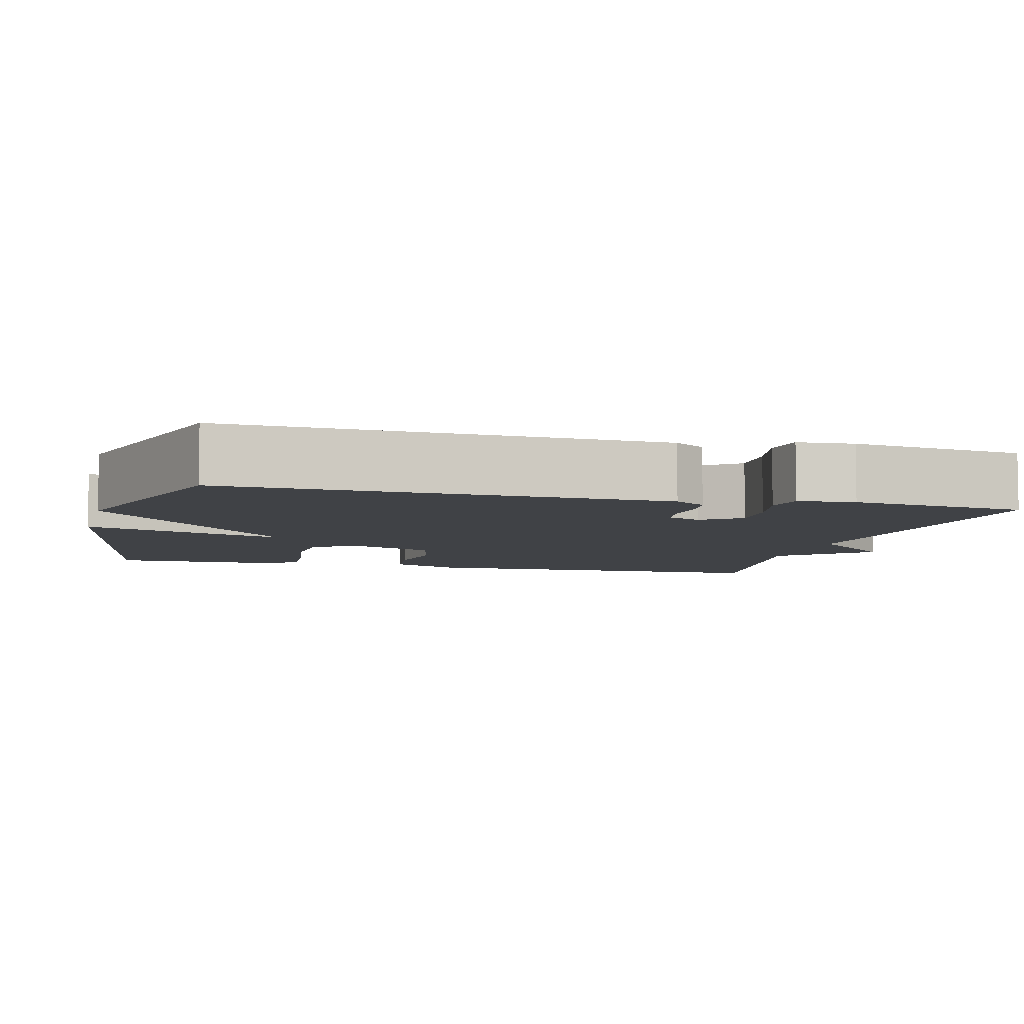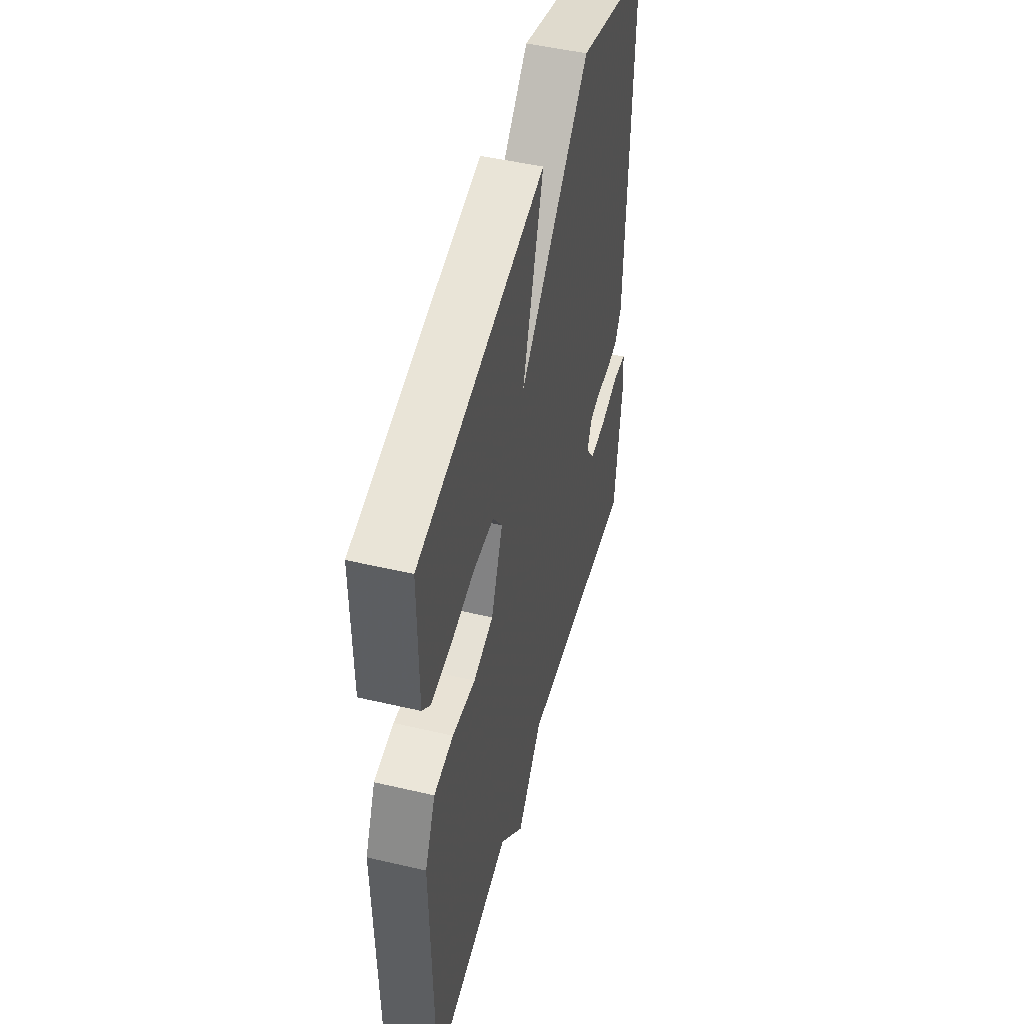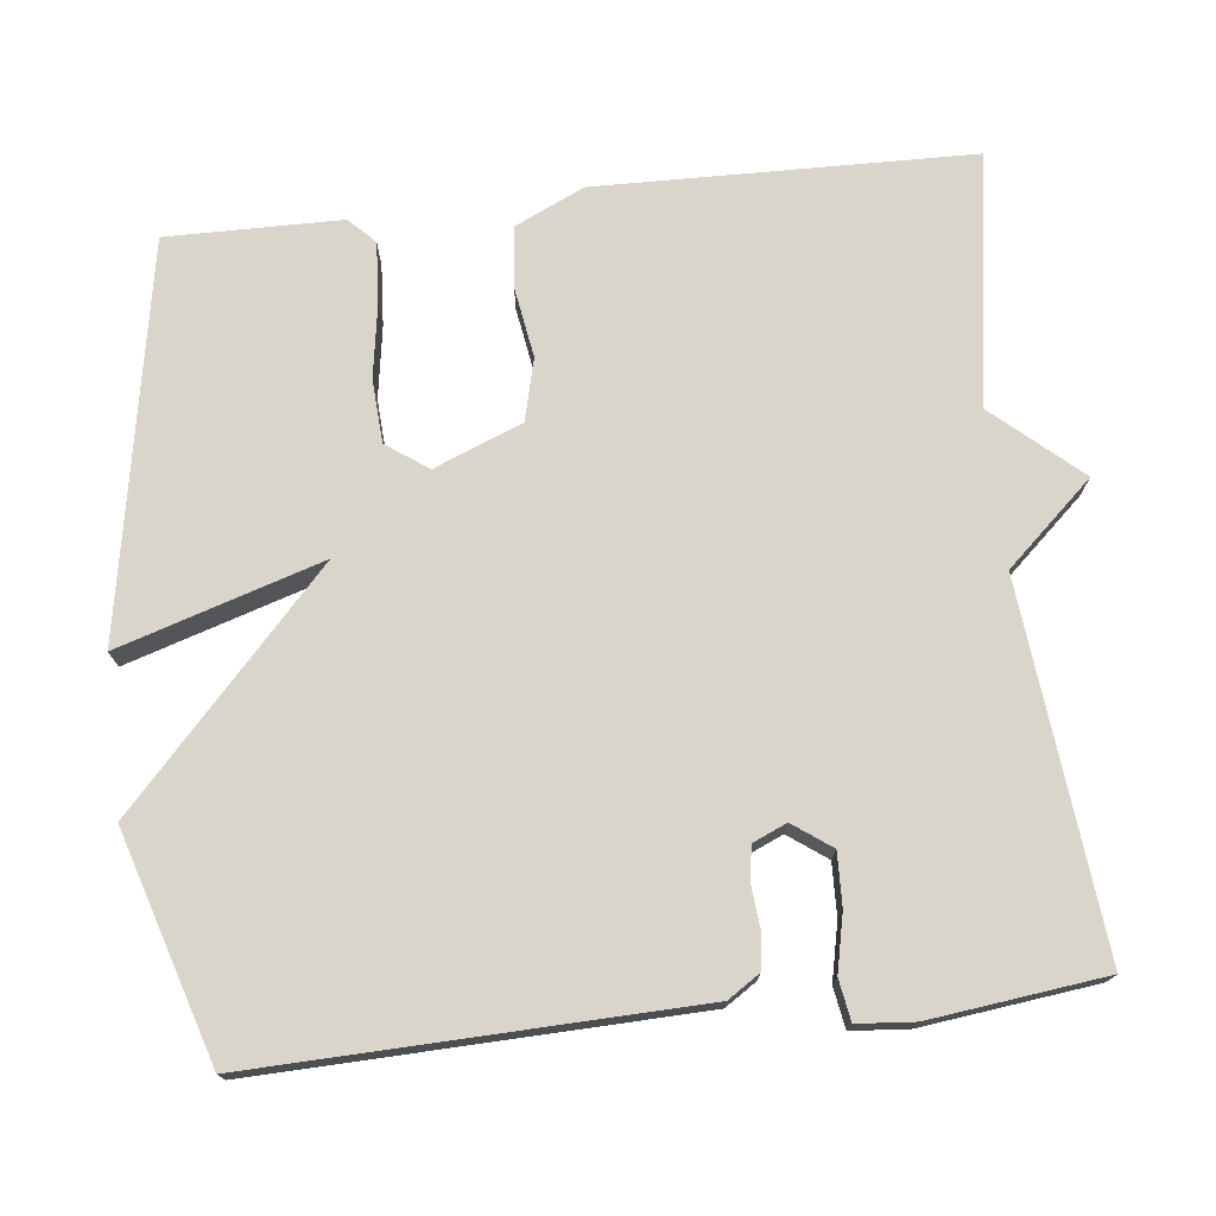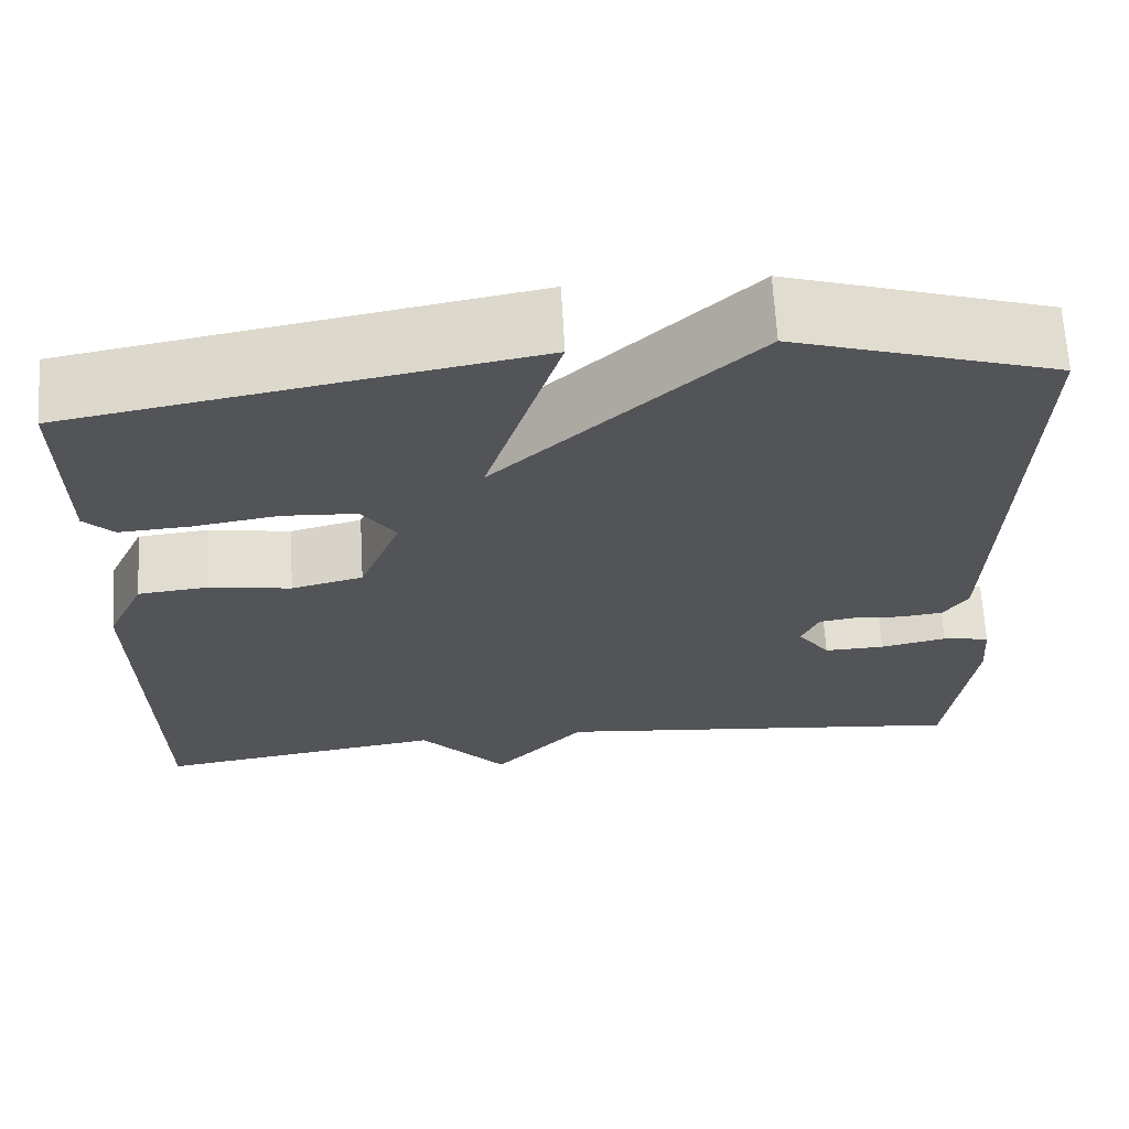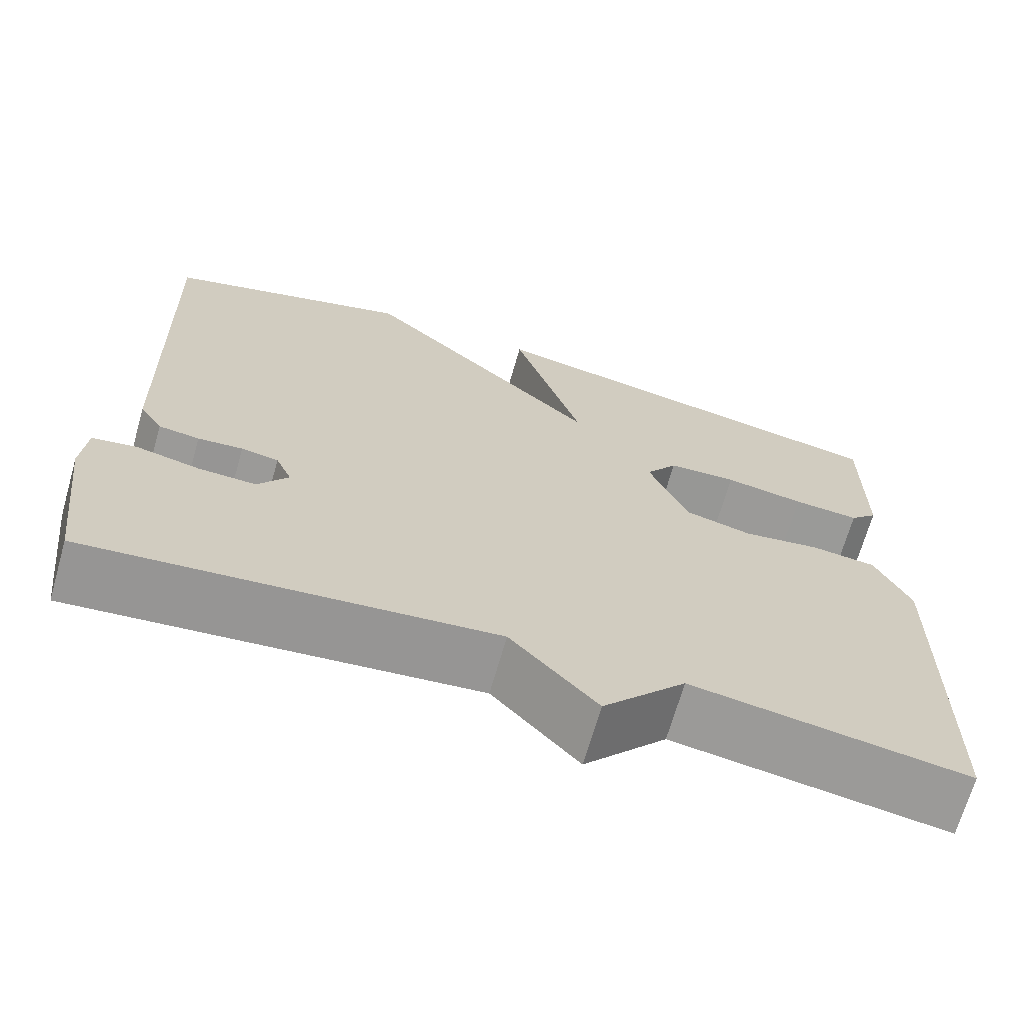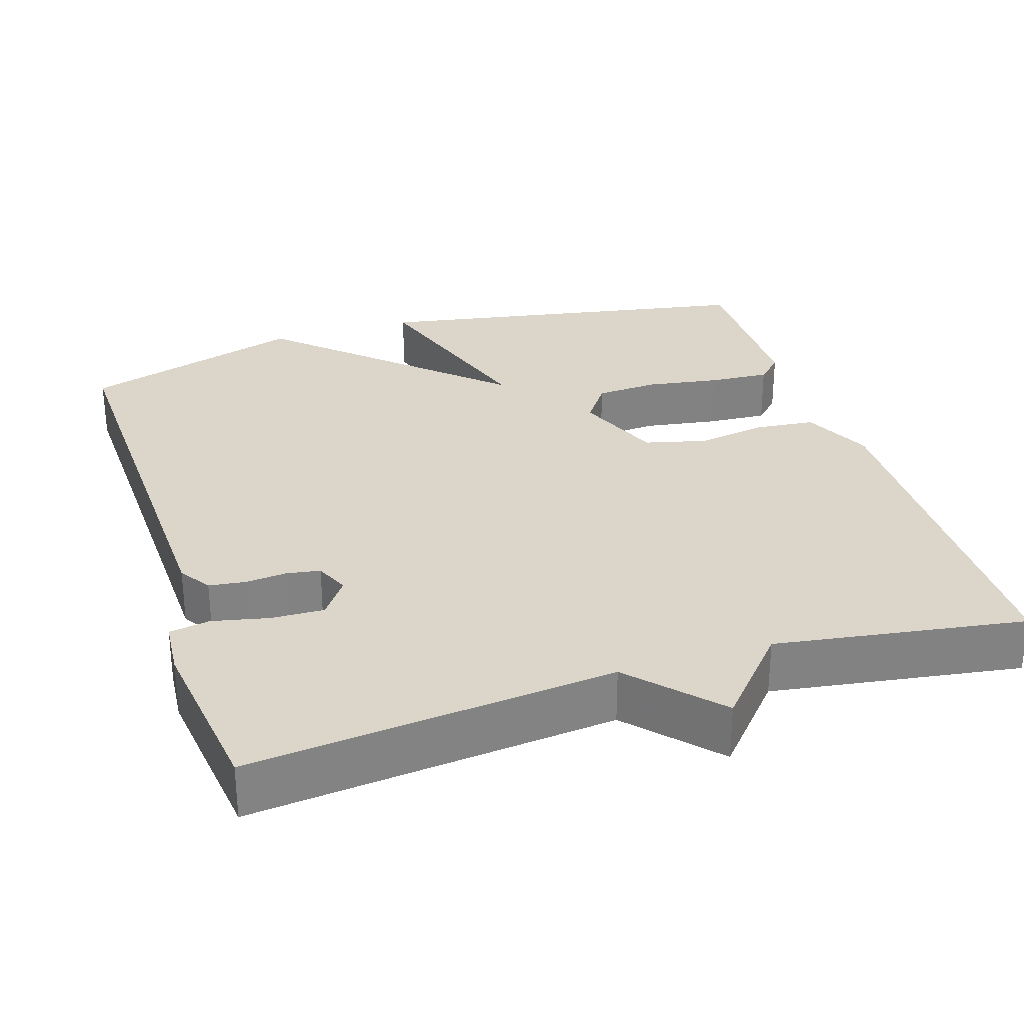
<metadata>
{"format":"obj","ext":"obj","renderer":"f3d","projection":"perspective","resolution":1024,"background":"white","views":[{"elev":-6.2,"azim":75.5,"up":"+Y"},{"elev":49.0,"azim":-75.4,"up":"+Z"},{"elev":74.2,"azim":83.7,"up":"+Y"},{"elev":66.4,"azim":-3.3,"up":"+Z"},{"elev":-68.7,"azim":164.0,"up":"+Z"},{"elev":29.7,"azim":162.3,"up":"+Y"}]}
</metadata>
<code>
v -0.5 0.07 -0.5
v -0.509 0.07 -0.015
v -0.467 0.07 0.075
v -0.389 0.07 0.083
v -0.297 0.07 0.068
v -0.217 0.07 0.088
v -0.171 0.07 0.202
v -0.209 0.07 0.256
v -0.291 0.07 0.261
v -0.386 0.07 0.246
v -0.465 0.07 0.241
v -0.498 0.07 0.274
v -0.5 0.07 0.5
v 0.008 0.07 0.591
v -0.075 0.07 0.328
v 0.208 0.07 0.591
v 0.5 0.07 0.5
v 0.482 0.07 -0.066
v 0.455 0.07 -0.107
v 0.407 0.07 -0.113
v 0.354 0.07 -0.108
v 0.31 0.07 -0.115
v 0.291 0.07 -0.159
v 0.327 0.07 -0.209
v 0.395 0.07 -0.207
v 0.469 0.07 -0.191
v 0.522 0.07 -0.2
v 0.528 0.07 -0.274
v 0.5 0.07 -0.5
v 0.025 0.07 -0.451
v -0.077 0.07 -0.563
v -0.175 0.07 -0.451
v -0.5 0 -0.5
v -0.509 0 -0.015
v -0.467 0 0.075
v -0.389 0 0.083
v -0.297 0 0.068
v -0.217 0 0.088
v -0.171 0 0.202
v -0.209 0 0.256
v -0.291 0 0.261
v -0.386 0 0.246
v -0.465 0 0.241
v -0.498 0 0.274
v -0.5 0 0.5
v 0.008 0 0.591
v -0.075 0 0.328
v 0.208 0 0.591
v 0.5 0 0.5
v 0.482 0 -0.066
v 0.455 0 -0.107
v 0.407 0 -0.113
v 0.354 0 -0.108
v 0.31 0 -0.115
v 0.291 0 -0.159
v 0.327 0 -0.209
v 0.395 0 -0.207
v 0.469 0 -0.191
v 0.522 0 -0.2
v 0.528 0 -0.274
v 0.5 0 -0.5
v 0.025 0 -0.451
v -0.077 0 -0.563
v -0.175 0 -0.451
f 30 31 32
f 28 29 30
f 27 28 30
f 26 27 30
f 25 26 30
f 24 25 30 32
f 3 4 5
f 2 3 5
f 1 2 5
f 32 1 5
f 24 32 5
f 23 24 5
f 19 20 21
f 18 19 21
f 17 18 21
f 16 17 21
f 15 16 21
f 15 21 22
f 13 14 15
f 12 13 15
f 11 12 15
f 10 11 15
f 9 10 15
f 8 9 15
f 15 22 23
f 8 15 23
f 7 8 23
f 23 5 6
f 6 7 23
f 64 63 62
f 62 61 60
f 62 60 59
f 62 59 58
f 62 58 57
f 64 62 57 56
f 37 36 35
f 37 35 34
f 37 34 33
f 37 33 64
f 37 64 56
f 37 56 55
f 53 52 51
f 53 51 50
f 53 50 49
f 53 49 48
f 53 48 47
f 54 53 47
f 47 46 45
f 47 45 44
f 47 44 43
f 47 43 42
f 47 42 41
f 47 41 40
f 55 54 47
f 55 47 40
f 55 40 39
f 38 37 55
f 55 39 38
f 1 33 34 2
f 2 34 35 3
f 3 35 36 4
f 4 36 37 5
f 5 37 38 6
f 6 38 39 7
f 7 39 40 8
f 8 40 41 9
f 9 41 42 10
f 10 42 43 11
f 11 43 44 12
f 12 44 45 13
f 13 45 46 14
f 14 46 47 15
f 15 47 48 16
f 16 48 49 17
f 17 49 50 18
f 18 50 51 19
f 19 51 52 20
f 20 52 53 21
f 21 53 54 22
f 22 54 55 23
f 23 55 56 24
f 24 56 57 25
f 25 57 58 26
f 26 58 59 27
f 27 59 60 28
f 28 60 61 29
f 29 61 62 30
f 30 62 63 31
f 31 63 64 32
f 32 64 33 1

</code>
